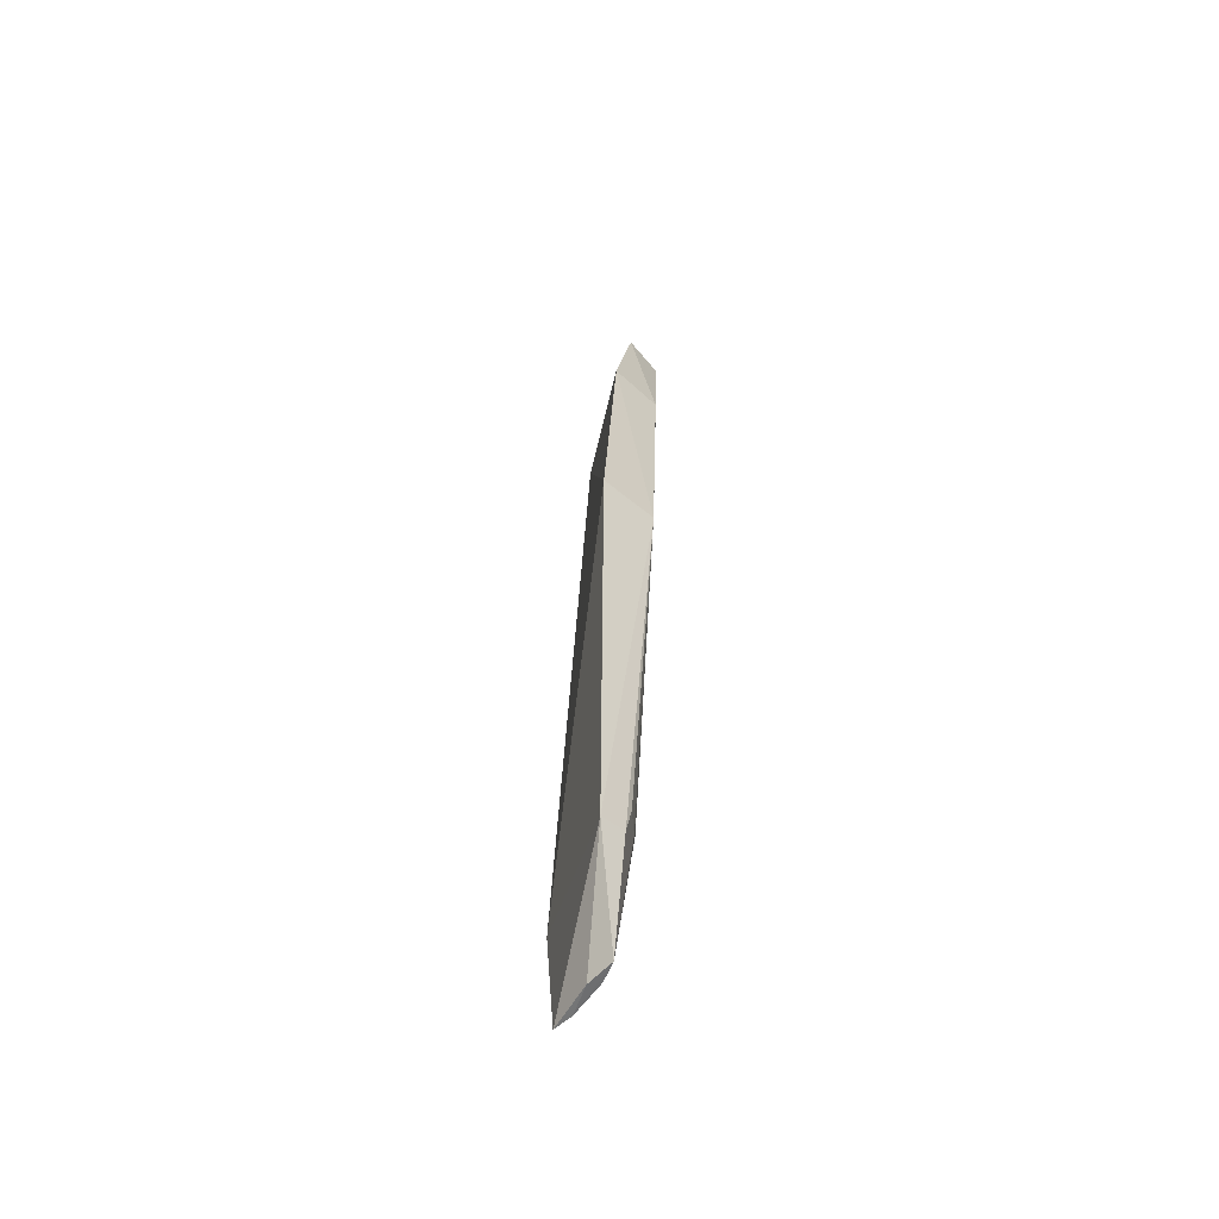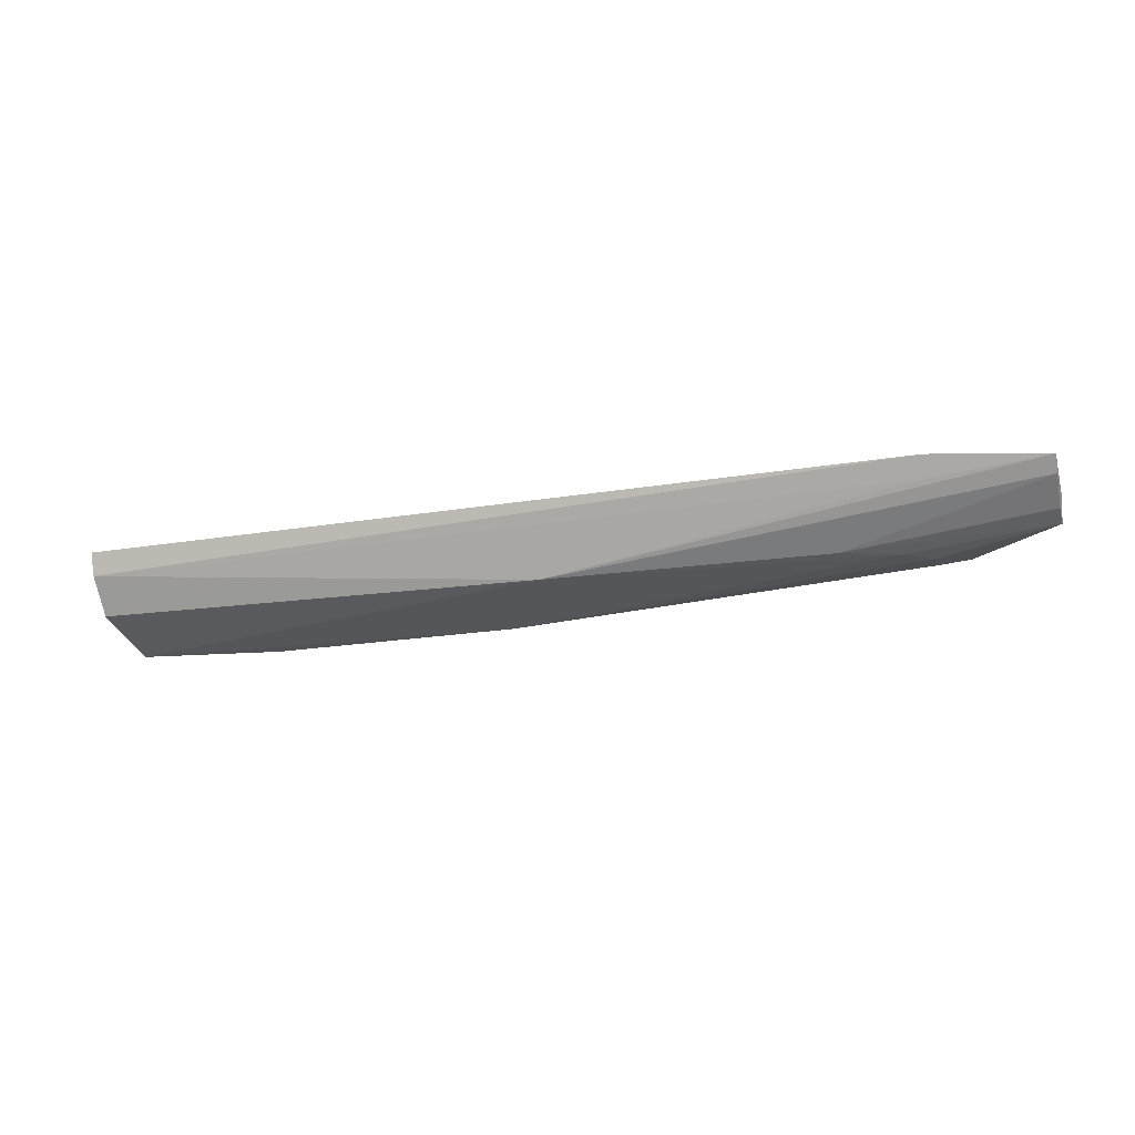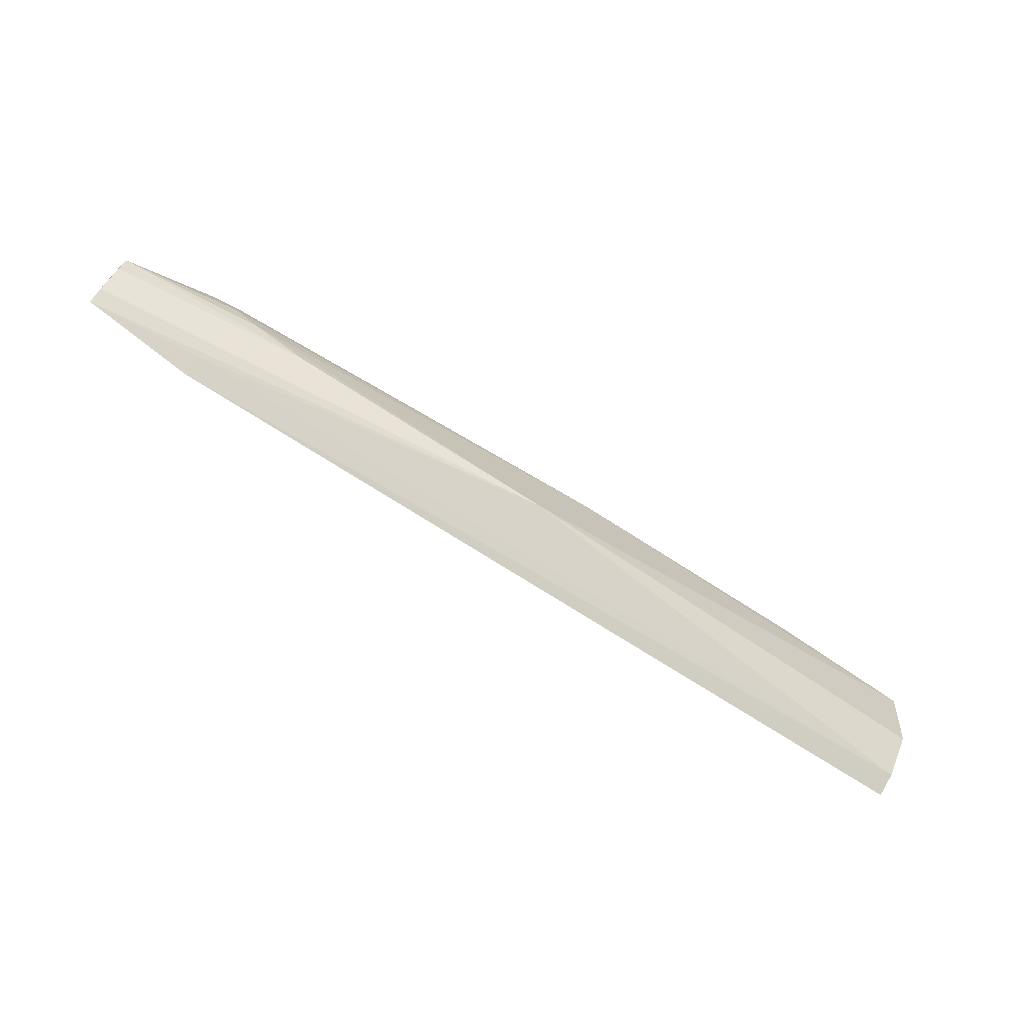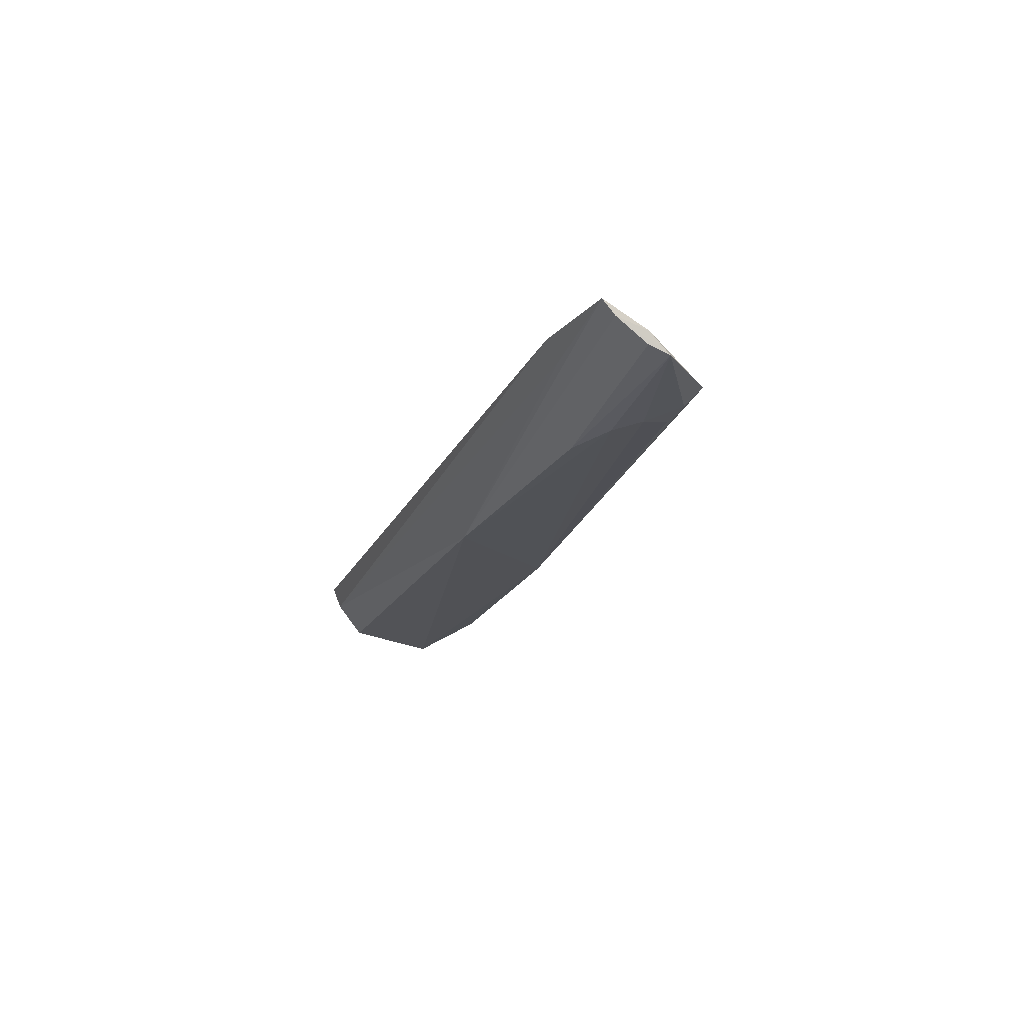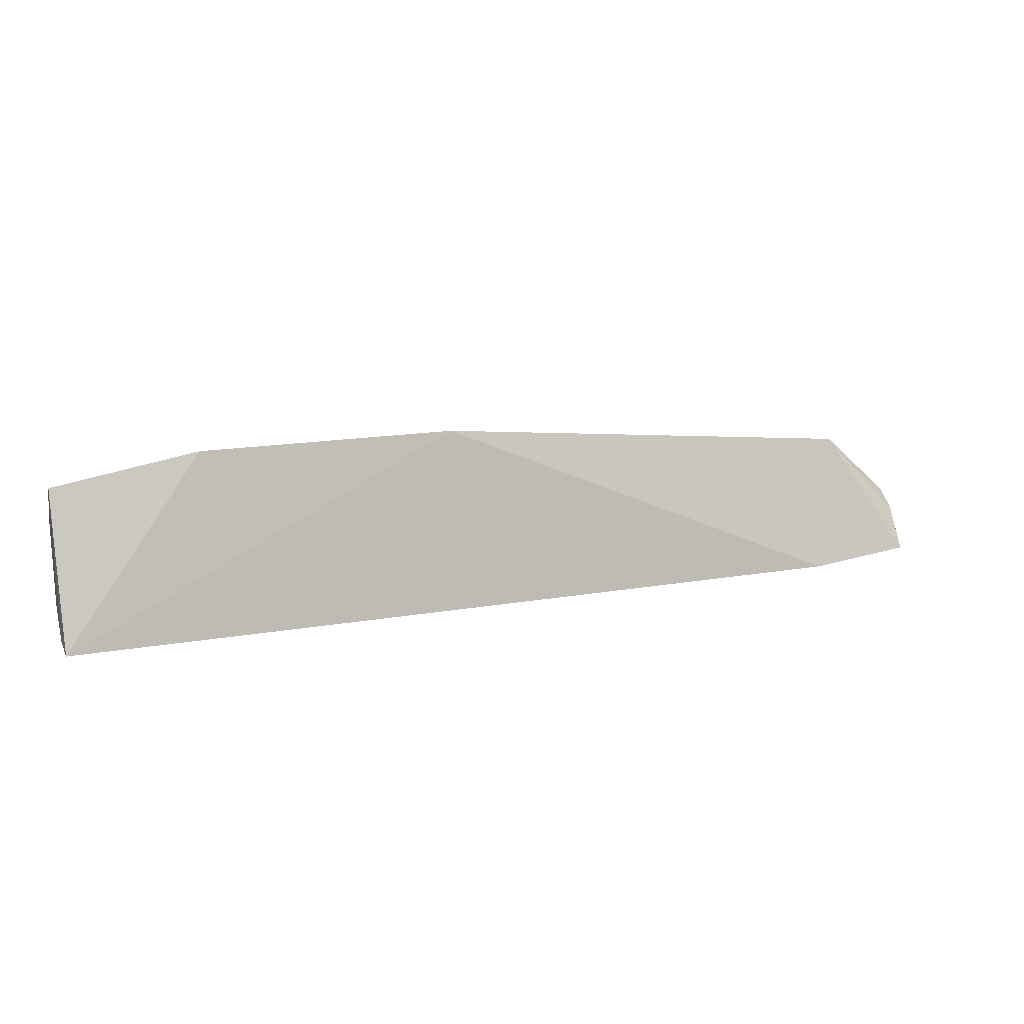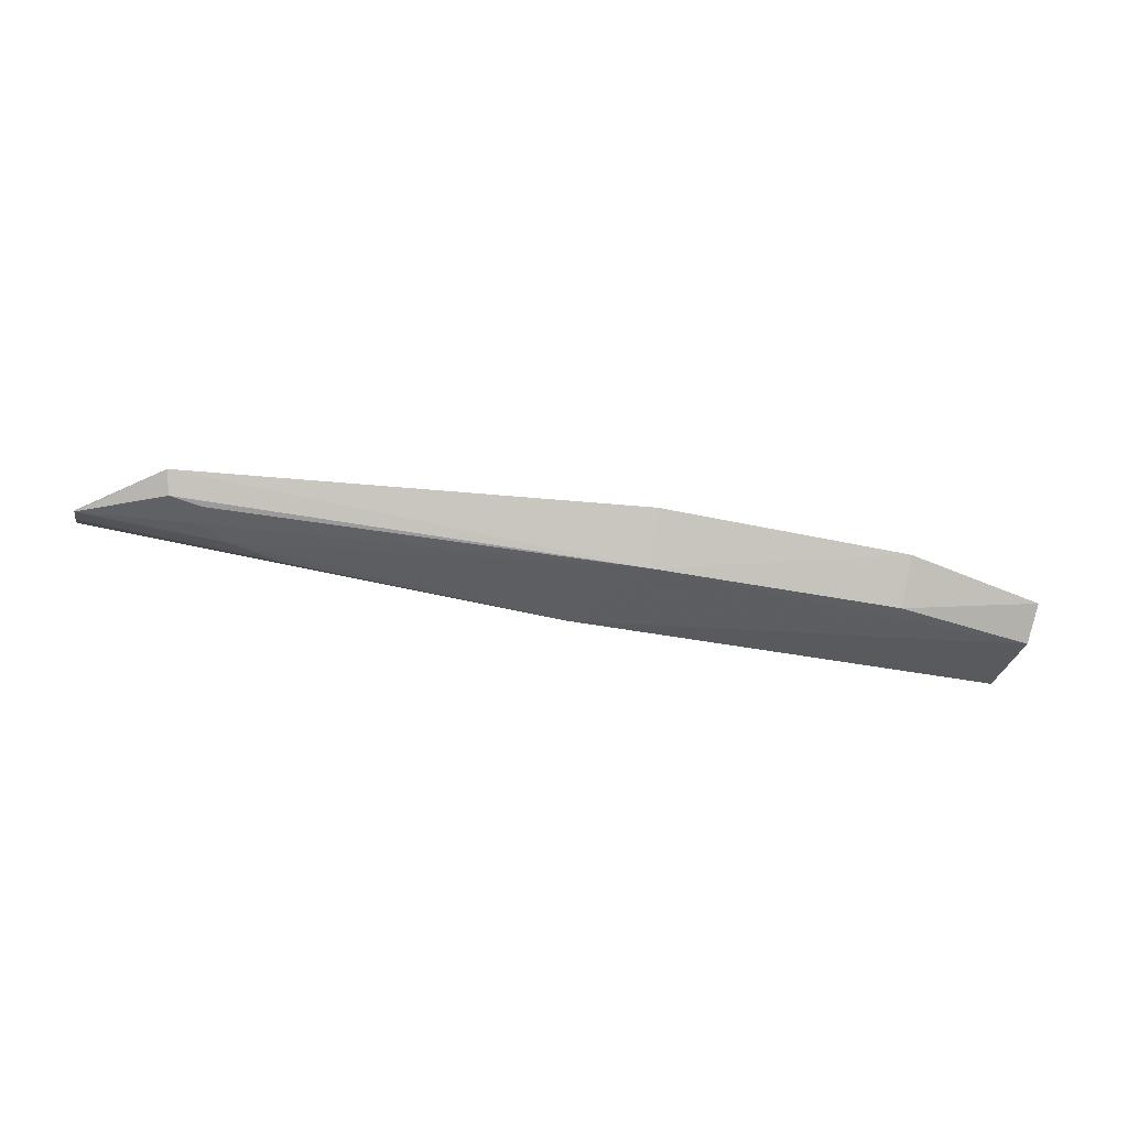
<metadata>
{"format":"obj","ext":"obj","renderer":"f3d","projection":"perspective","resolution":1024,"background":"white","views":[{"elev":29.2,"azim":-88.6,"up":"+Z"},{"elev":-21.4,"azim":-163.9,"up":"+Y"},{"elev":-77.6,"azim":-32.3,"up":"+Z"},{"elev":-18.6,"azim":-108.2,"up":"+Y"},{"elev":12.5,"azim":157.0,"up":"+Z"},{"elev":-41.3,"azim":-13.1,"up":"+Y"}]}
</metadata>
<code>
v 0.2193 -0.09987 0.003614
v 0.2204 -0.07396 -0.05658
v 0.007742 -0.07578 0.03686
v -0.28 -0.06432 -0.05282
v -0.02228 -0.09515 -0.0386
v 0.2202 -0.06218 -0.06121
v 0.2192 -0.09199 -0.0424
v -0.218 -0.06912 -0.05117
v -0.2175 -0.09265 0.003748
v -0.219 -0.05888 -0.05736
v 0.2208 -0.08535 0.02053
v 0.008792 -0.09952 0.01675
v -0.2367 -0.08099 0.01445
v -0.2794 -0.08708 -0.02049
v 0.1448 -0.07873 0.03506
v -0.2022 -0.09387 -0.01879
v -0.234 -0.09055 0.005788
v -0.279 -0.08305 -0.03079
v -0.2804 -0.07705 -0.03074
v 0.1438 -0.09974 0.01612
v -0.2176 -0.09364 -0.008099
v -0.2797 -0.07175 -0.04633
v -0.1725 -0.09334 -0.02819
f 7 5 2
f 7 1 5
f 8 5 4
f 8 2 5
f 10 6 2
f 10 3 6
f 10 8 4
f 10 2 8
f 11 2 6
f 11 7 2
f 11 1 7
f 12 5 1
f 13 10 4
f 13 3 10
f 13 12 3
f 15 11 6
f 15 6 3
f 15 3 12
f 16 5 12
f 17 9 12
f 17 12 13
f 17 13 14
f 19 14 13
f 19 13 4
f 20 15 12
f 20 12 1
f 20 1 11
f 20 11 15
f 21 16 12
f 21 12 9
f 21 14 16
f 21 17 14
f 21 9 17
f 22 4 5
f 22 19 4
f 22 18 14
f 22 14 19
f 23 16 14
f 23 14 18
f 23 5 16
f 23 22 5
f 23 18 22

</code>
